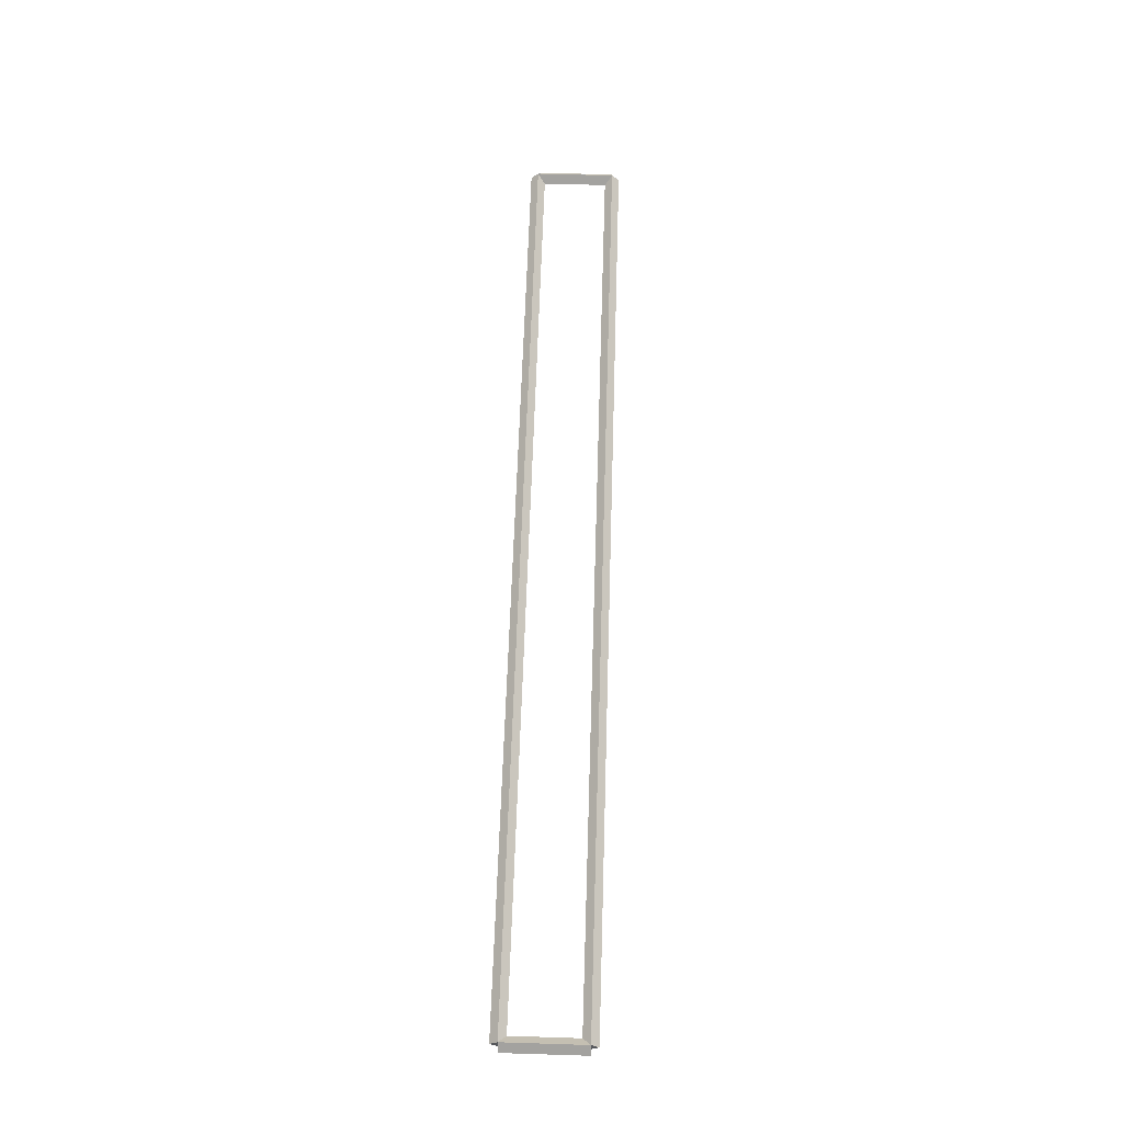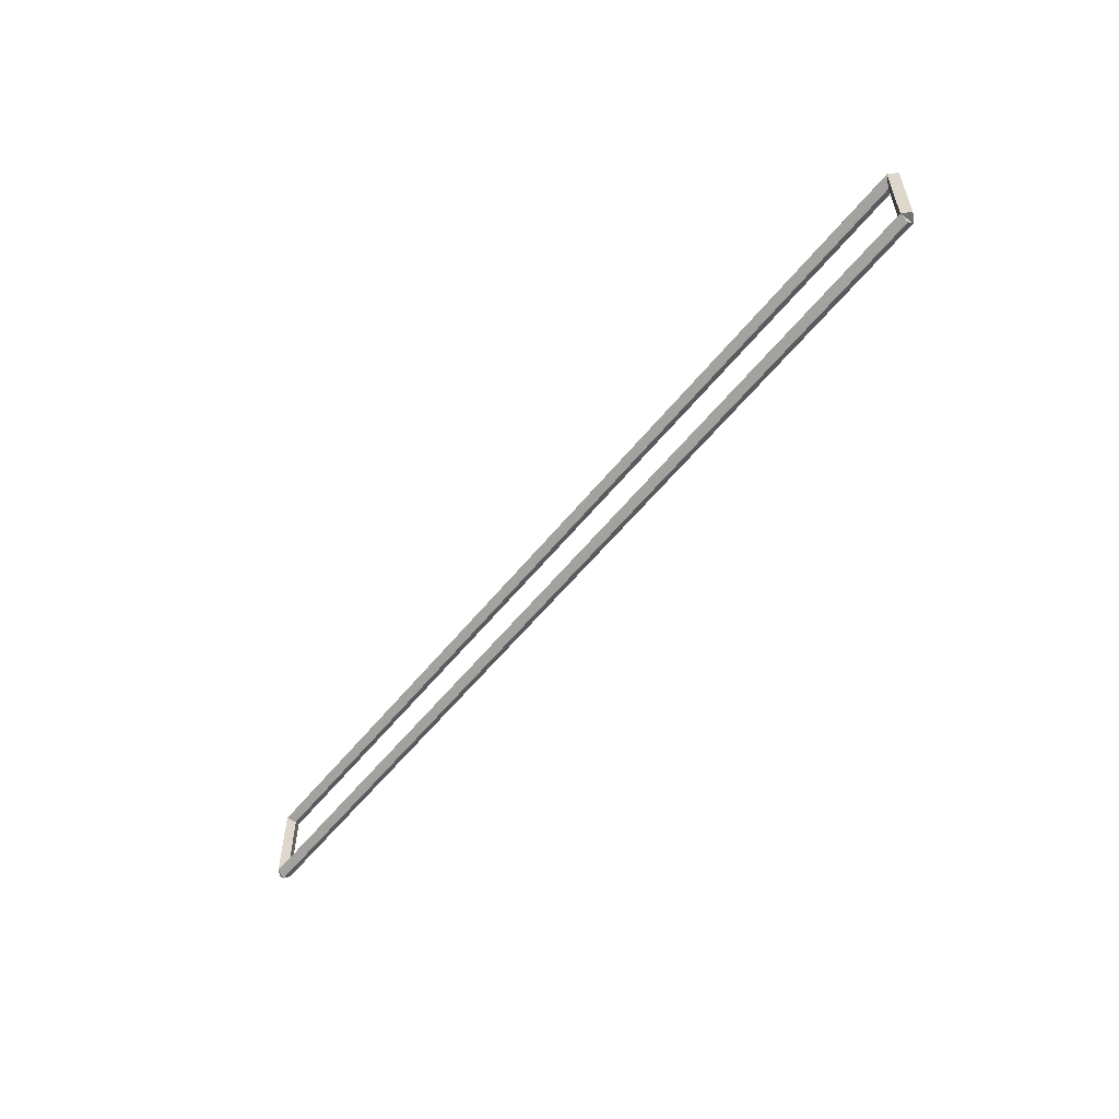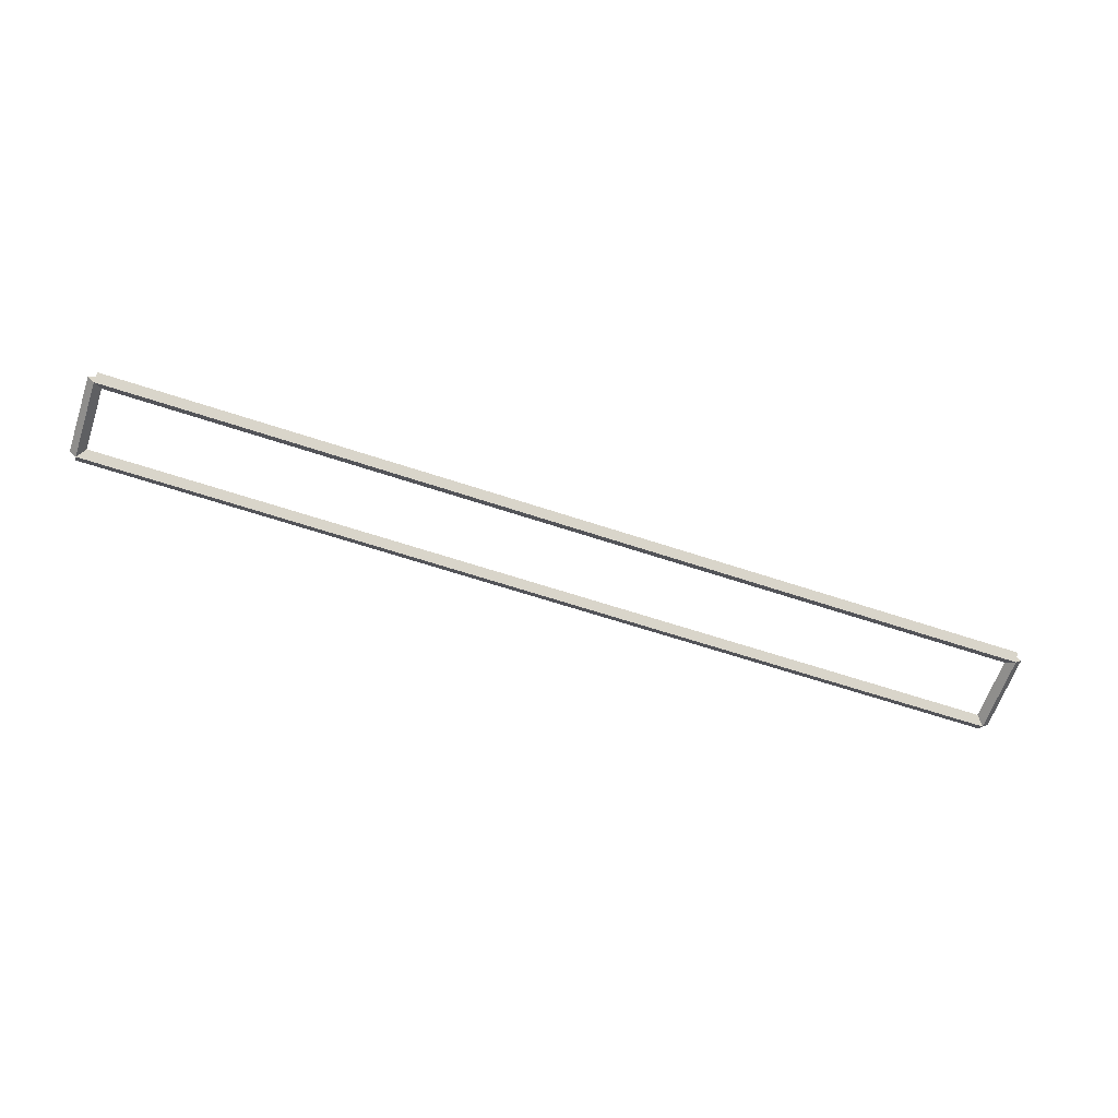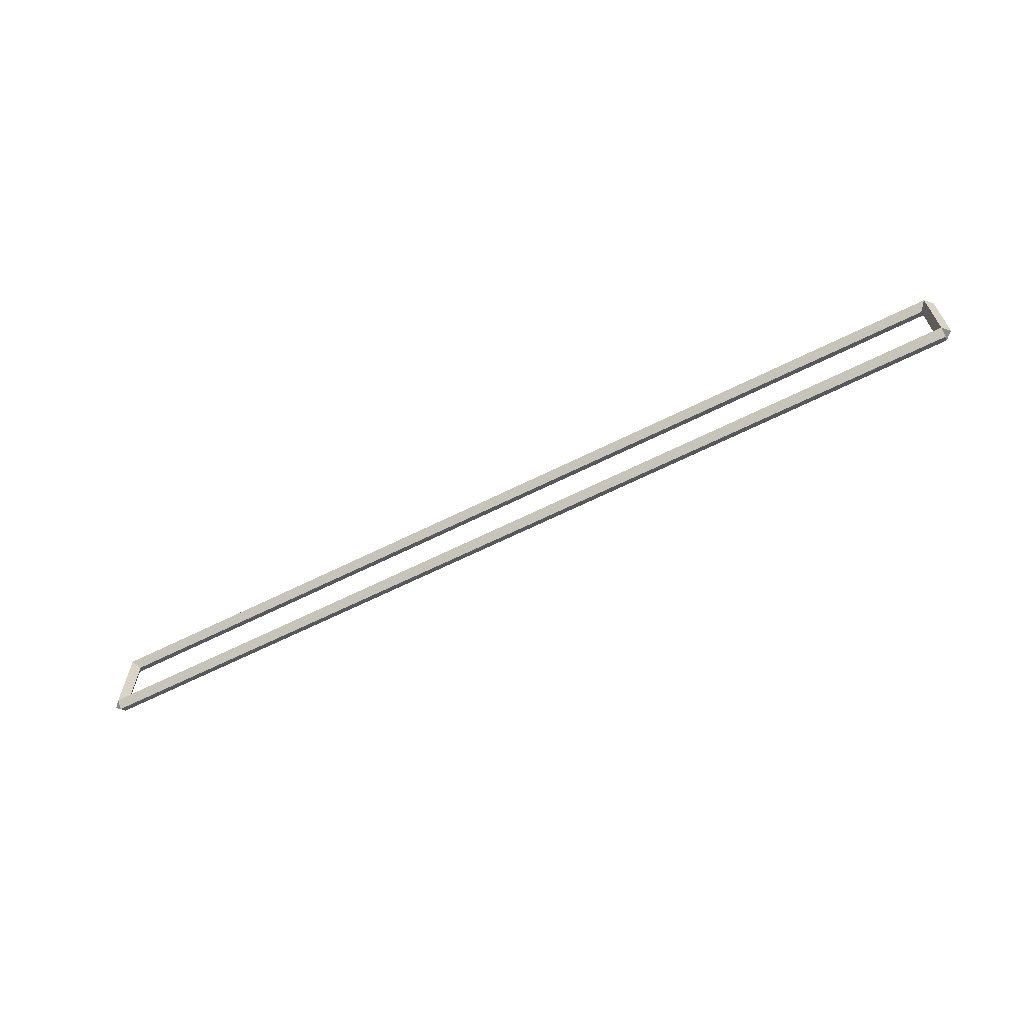
<metadata>
{"format":"obj","ext":"obj","renderer":"f3d","projection":"perspective","resolution":1024,"background":"white","views":[{"elev":62.4,"azim":91.8,"up":"+Z"},{"elev":-55.4,"azim":-127.8,"up":"+Y"},{"elev":-62.7,"azim":161.3,"up":"+Z"},{"elev":-64.0,"azim":26.8,"up":"+Y"}]}
</metadata>
<code>
g base_node_37_30
v 12.8 37.02 -26.92
v 12.7 37.02 -27.02
v 12.6 37.02 -26.92
v 12.7 37.02 -26.82
v 12.8 35.94 -26.92
v 12.7 35.94 -27.02
v 12.6 35.94 -26.92
v 12.7 35.94 -26.82
f 1 2 3 4
f 6 2 1 5
f 5 1 4 8
f 6 5 8 7
f 8 4 3 7
f 7 3 2 6
g base_node_37_30
v 0 37.12 -26.92
v 0 37.02 -27.02
v 0 36.92 -26.92
v 0 37.02 -26.82
v 12.7 37.12 -26.92
v 12.7 37.02 -27.02
v 12.7 36.92 -26.92
v 12.7 37.02 -26.82
f 9 10 11 12
f 14 10 9 13
f 13 9 12 16
f 14 13 16 15
f 16 12 11 15
f 15 11 10 14
g base_node_37_30
v 0.1 35.94 -26.92
v -1.034e-14 35.94 -26.82
v -0.1 35.94 -26.92
v 3.107e-14 35.94 -27.02
v 0.1 37.02 -26.92
v -1.034e-14 37.02 -26.82
v -0.1 37.02 -26.92
v 3.107e-14 37.02 -27.02
f 17 18 19 20
f 22 18 17 21
f 21 17 20 24
f 22 21 24 23
f 24 20 19 23
f 23 19 18 22
g base_node_37_30
v 12.7 36.04 -26.92
v 12.7 35.94 -26.82
v 12.7 35.84 -26.92
v 12.7 35.94 -27.02
v 0 36.04 -26.92
v 0 35.94 -26.82
v 0 35.84 -26.92
v 0 35.94 -27.02
f 25 26 27 28
f 30 26 25 29
f 29 25 28 32
f 30 29 32 31
f 32 28 27 31
f 31 27 26 30

</code>
